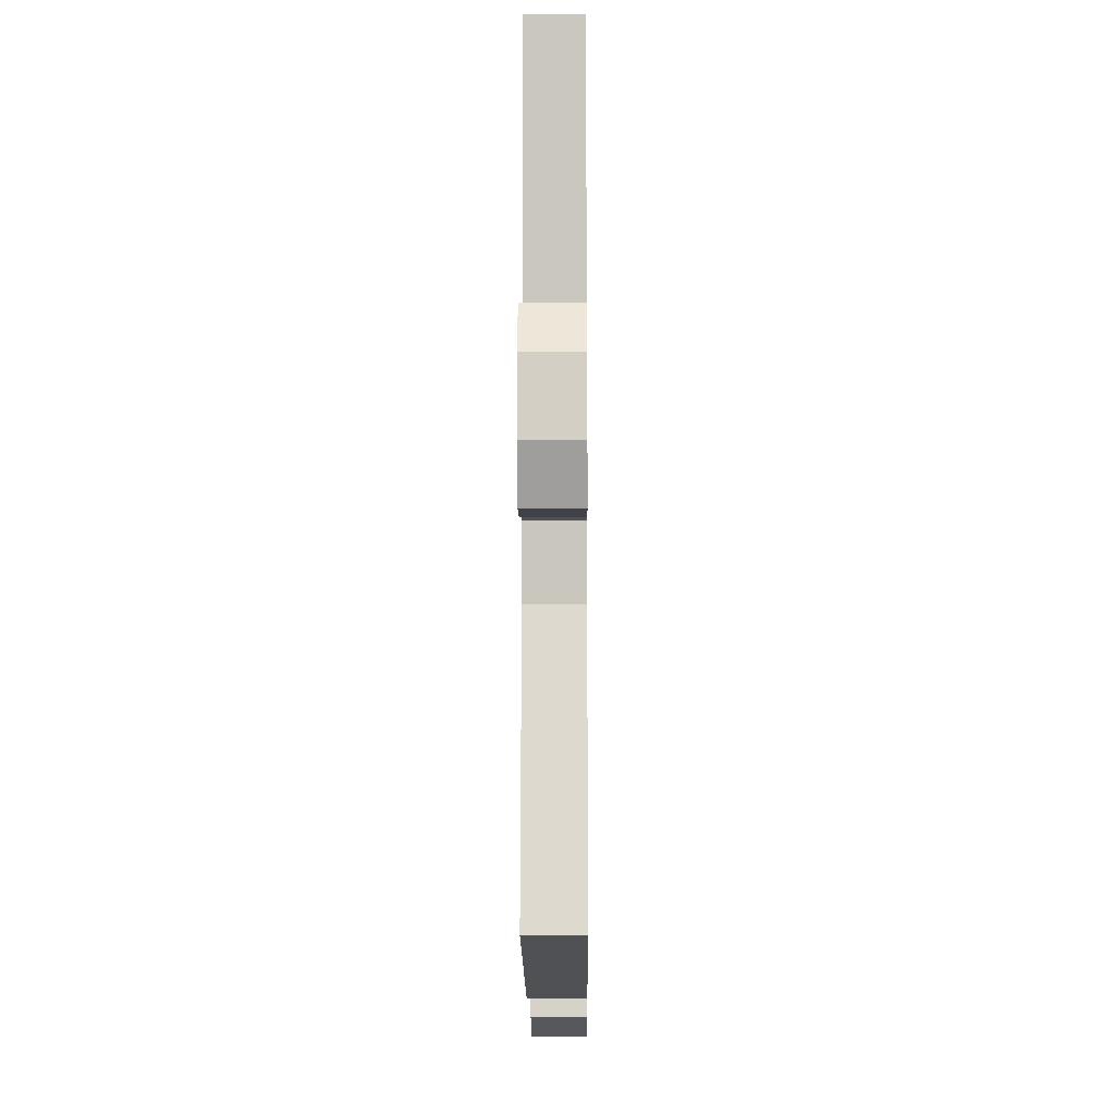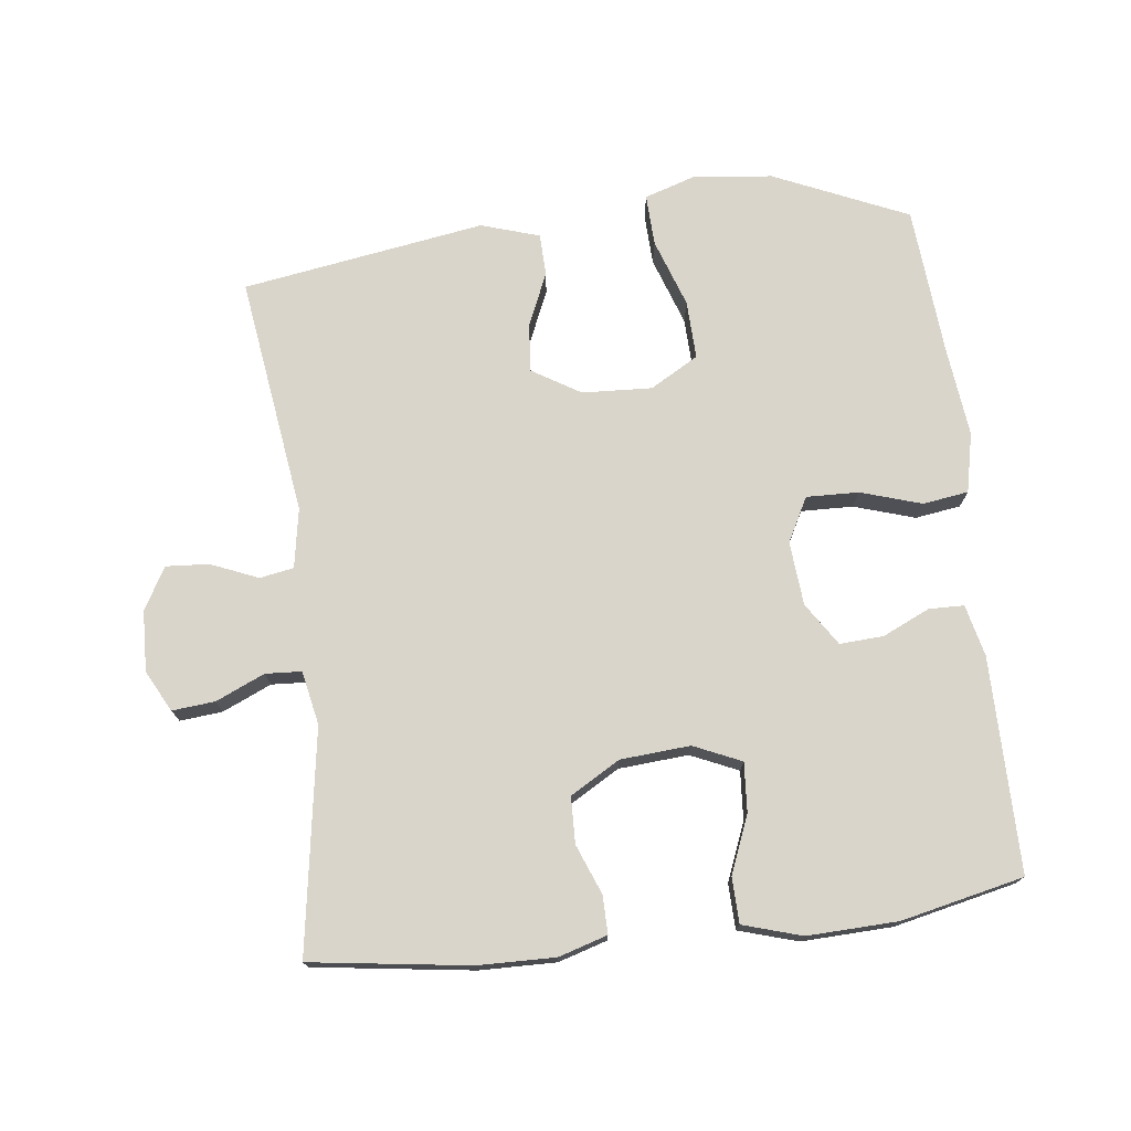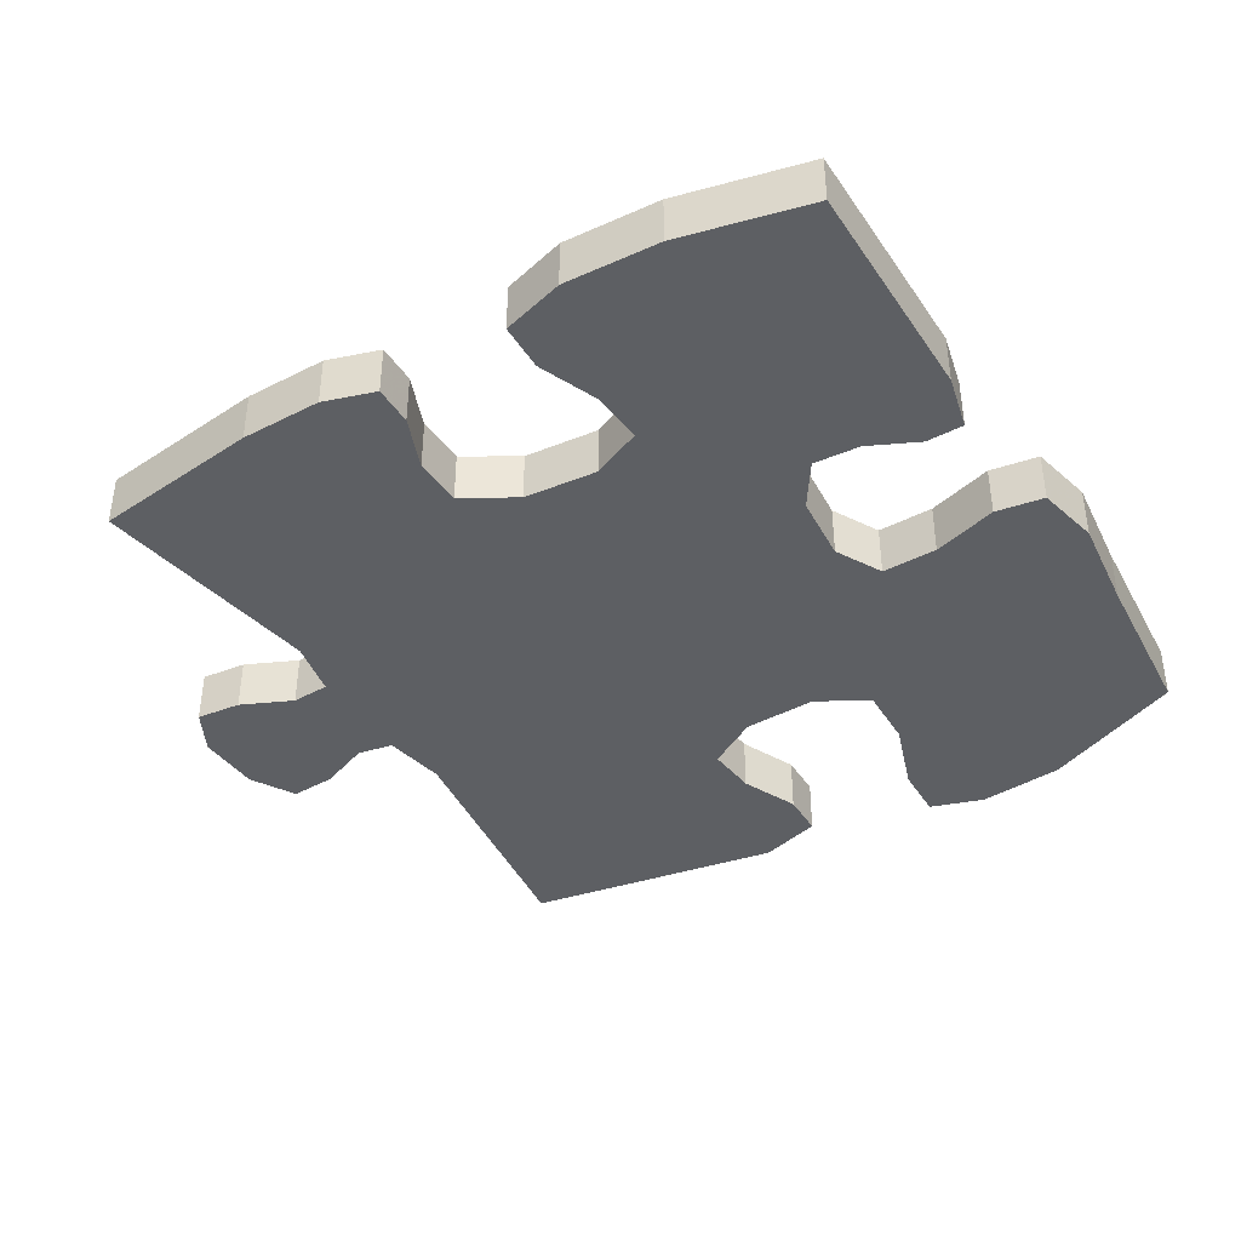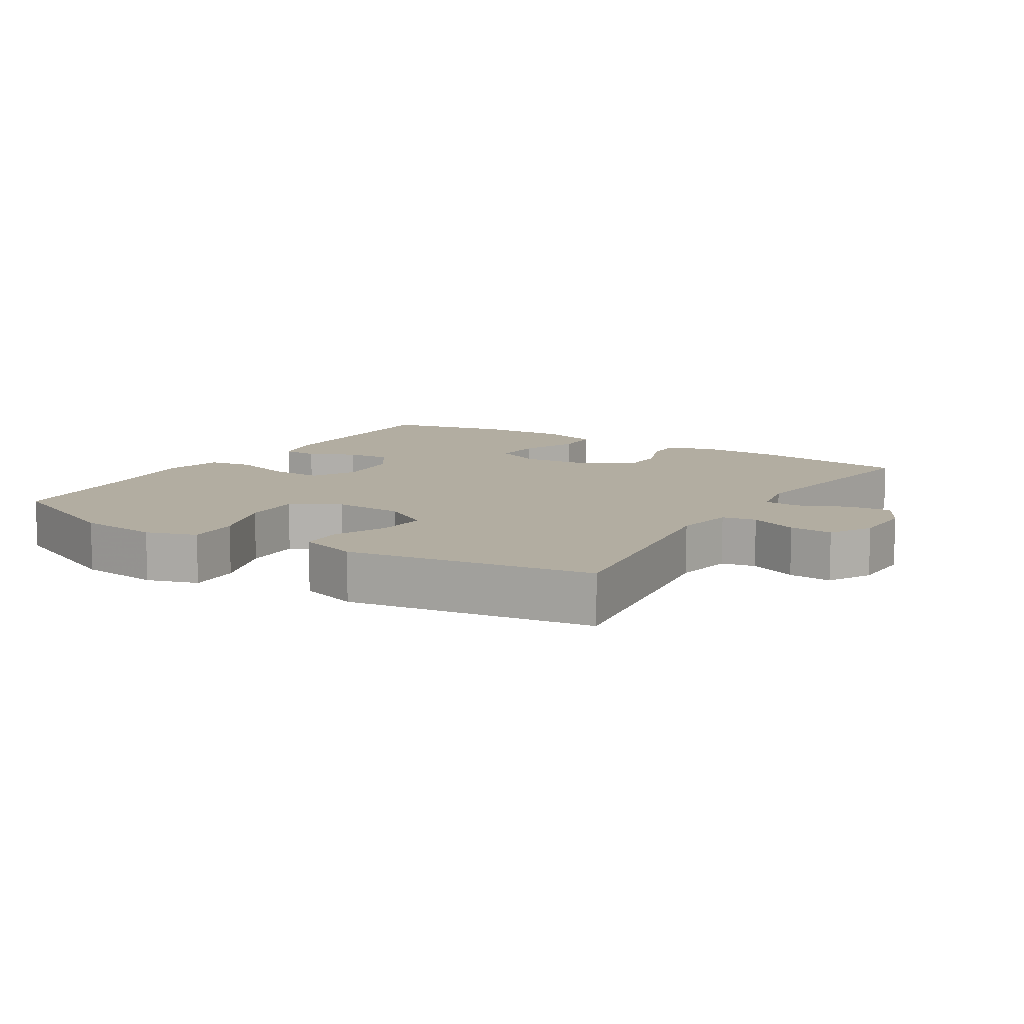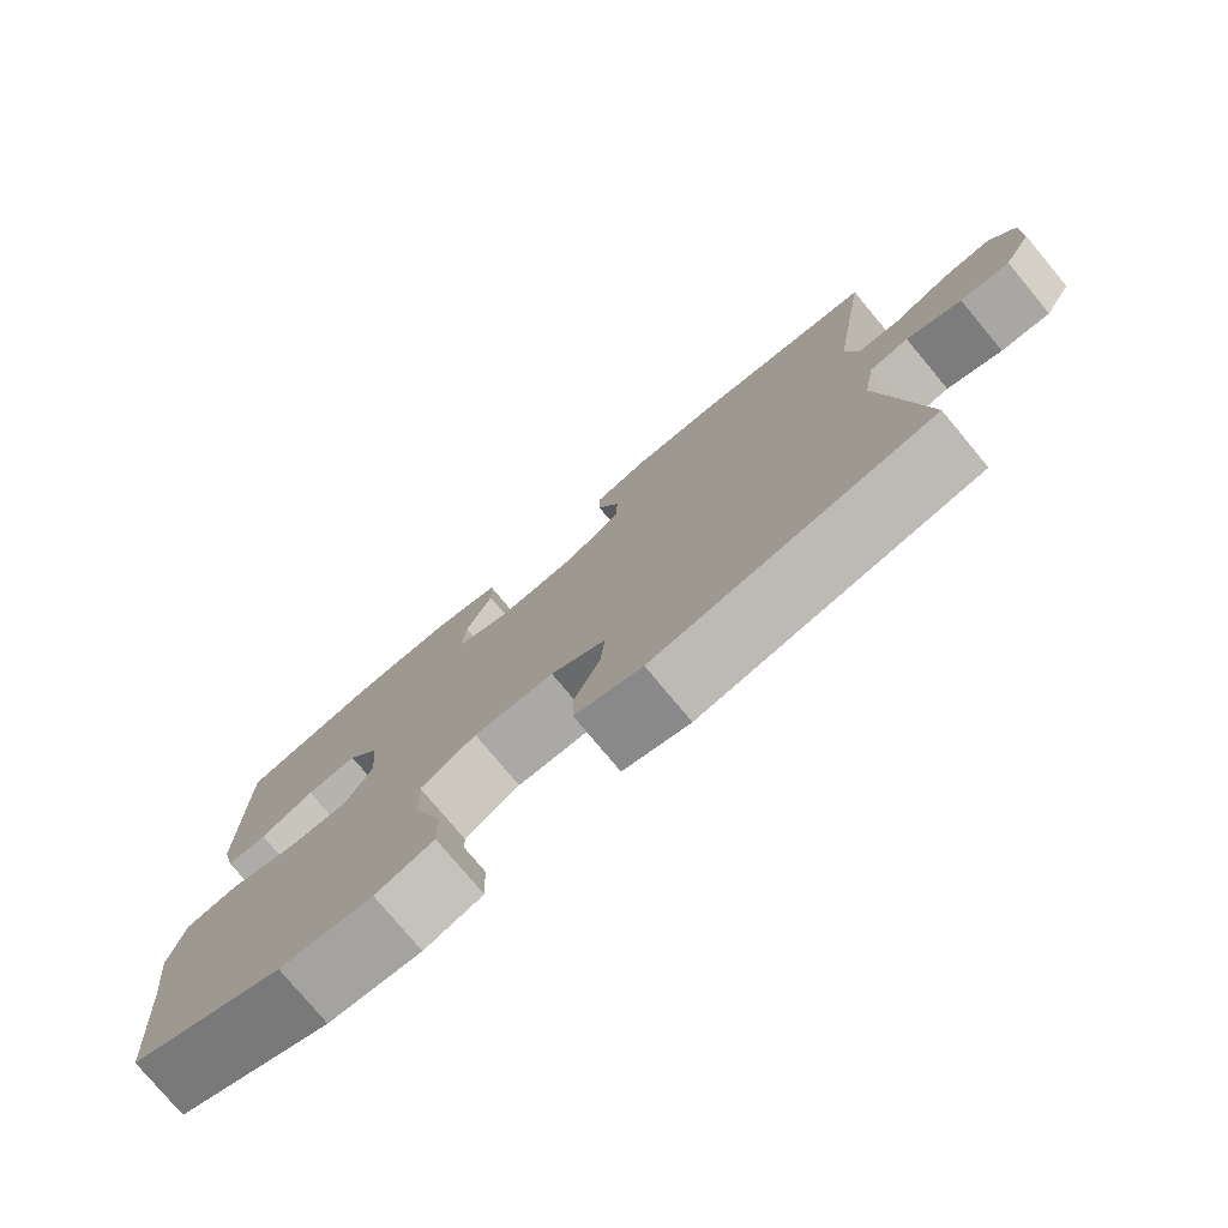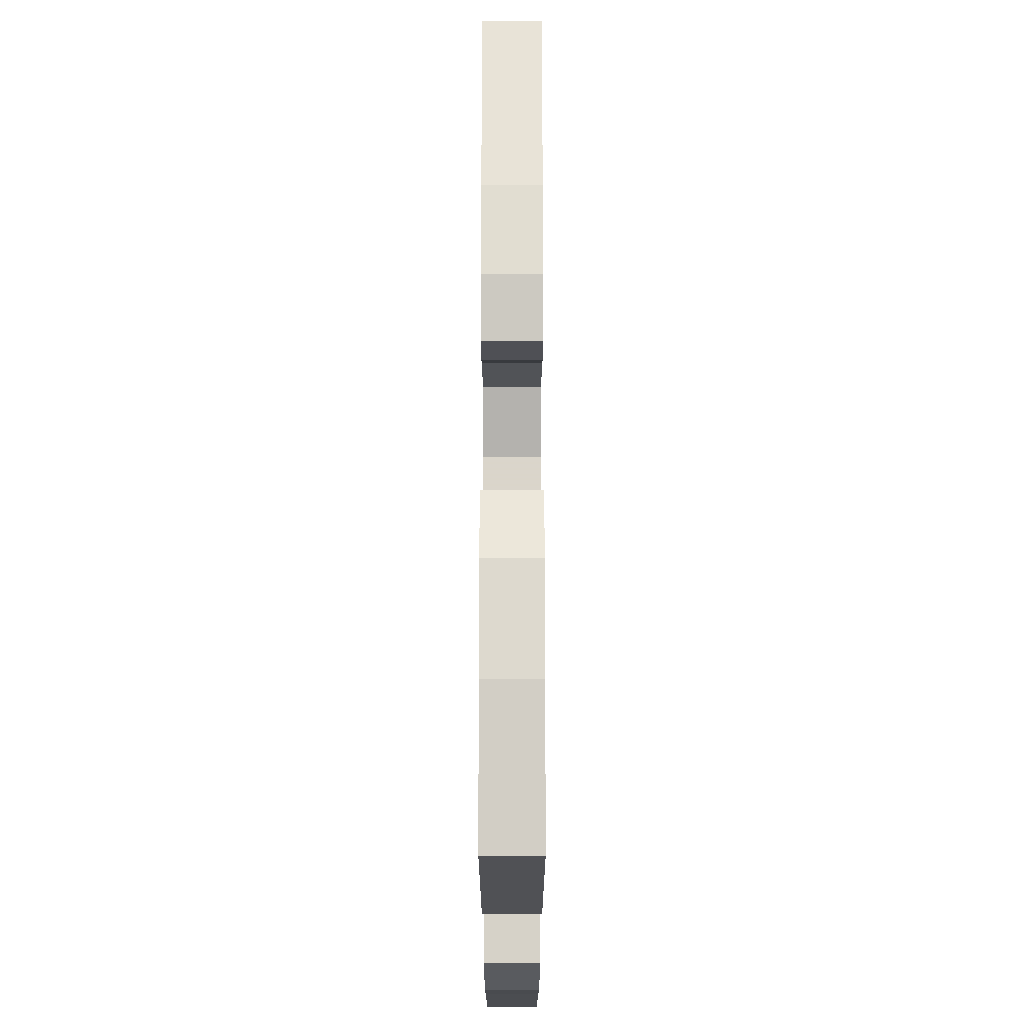
<metadata>
{"format":"obj","ext":"obj","renderer":"f3d","projection":"perspective","resolution":1024,"background":"white","views":[{"elev":-10.5,"azim":-89.5,"up":"+Z"},{"elev":74.3,"azim":-6.7,"up":"+Y"},{"elev":-39.9,"azim":31.0,"up":"+Y"},{"elev":10.5,"azim":-148.1,"up":"+Y"},{"elev":-77.5,"azim":-140.2,"up":"+Z"},{"elev":69.7,"azim":90.0,"up":"+Z"}]}
</metadata>
<code>
v -0.5 0.07 -0.5
v -0.45 0.07 -0.147
v -0.465 0.07 -0.059
v -0.515 0.07 -0.05
v -0.585 0.07 -0.079
v -0.648 0.07 -0.083
v -0.683 0.07 -0.021
v -0.686 0.07 0.069
v -0.654 0.07 0.129
v -0.591 0.07 0.123
v -0.519 0.07 0.091
v -0.466 0.07 0.094
v -0.45 0.07 0.173
v -0.5 0.07 0.5
v -0.266 0.07 0.532
v -0.153 0.07 0.534
v -0.081 0.07 0.512
v -0.082 0.07 0.456
v -0.111 0.07 0.383
v -0.109 0.07 0.315
v -0.036 0.07 0.272
v 0.067 0.07 0.264
v 0.137 0.07 0.295
v 0.132 0.07 0.367
v 0.098 0.07 0.452
v 0.1 0.07 0.519
v 0.187 0.07 0.545
v 0.32 0.07 0.54
v 0.5 0.07 0.5
v 0.499 0.07 0.184
v 0.481 0.07 0.108
v 0.429 0.07 0.107
v 0.36 0.07 0.139
v 0.295 0.07 0.143
v 0.254 0.07 0.08
v 0.246 0.07 -0.014
v 0.28 0.07 -0.079
v 0.357 0.07 -0.077
v 0.447 0.07 -0.049
v 0.514 0.07 -0.059
v 0.533 0.07 -0.147
v 0.518 0.07 -0.278
v 0.5 0.07 -0.5
v 0.302 0.07 -0.587
v 0.184 0.07 -0.599
v 0.11 0.07 -0.575
v 0.113 0.07 -0.499
v 0.148 0.07 -0.398
v 0.151 0.07 -0.312
v 0.08 0.07 -0.271
v -0.023 0.07 -0.276
v -0.094 0.07 -0.319
v -0.088 0.07 -0.39
v -0.054 0.07 -0.469
v -0.056 0.07 -0.531
v -0.142 0.07 -0.558
v -0.5 0 -0.5
v -0.45 0 -0.147
v -0.465 0 -0.059
v -0.515 0 -0.05
v -0.585 0 -0.079
v -0.648 0 -0.083
v -0.683 0 -0.021
v -0.686 0 0.069
v -0.654 0 0.129
v -0.591 0 0.123
v -0.519 0 0.091
v -0.466 0 0.094
v -0.45 0 0.173
v -0.5 0 0.5
v -0.266 0 0.532
v -0.153 0 0.534
v -0.081 0 0.512
v -0.082 0 0.456
v -0.111 0 0.383
v -0.109 0 0.315
v -0.036 0 0.272
v 0.067 0 0.264
v 0.137 0 0.295
v 0.132 0 0.367
v 0.098 0 0.452
v 0.1 0 0.519
v 0.187 0 0.545
v 0.32 0 0.54
v 0.5 0 0.5
v 0.499 0 0.184
v 0.481 0 0.108
v 0.429 0 0.107
v 0.36 0 0.139
v 0.295 0 0.143
v 0.254 0 0.08
v 0.246 0 -0.014
v 0.28 0 -0.079
v 0.357 0 -0.077
v 0.447 0 -0.049
v 0.514 0 -0.059
v 0.533 0 -0.147
v 0.518 0 -0.278
v 0.5 0 -0.5
v 0.302 0 -0.587
v 0.184 0 -0.599
v 0.11 0 -0.575
v 0.113 0 -0.499
v 0.148 0 -0.398
v 0.151 0 -0.312
v 0.08 0 -0.271
v -0.023 0 -0.276
v -0.094 0 -0.319
v -0.088 0 -0.39
v -0.054 0 -0.469
v -0.056 0 -0.531
v -0.142 0 -0.558
f 56 1 2
f 55 56 2
f 54 55 2
f 53 54 2
f 52 53 2 3
f 51 52 3
f 50 51 3
f 46 47 48
f 45 46 48
f 44 45 48
f 43 44 48
f 42 43 48
f 42 48 49
f 41 42 49
f 40 41 49
f 39 40 49
f 38 39 49
f 37 38 49 50
f 31 32 33
f 30 31 33
f 29 30 33
f 28 29 33
f 27 28 33
f 26 27 33
f 25 26 33
f 24 25 33
f 23 24 33 34
f 22 23 34 35
f 17 18 19
f 16 17 19
f 15 16 19
f 14 15 19
f 13 14 19
f 12 13 19 20
f 9 10 11
f 8 9 11
f 7 8 11
f 6 7 11
f 5 6 11
f 4 5 11
f 3 4 11 12
f 12 20 21
f 3 12 21
f 50 3 21
f 37 50 21
f 36 37 21
f 21 22 35 36
f 58 57 112
f 58 112 111
f 58 111 110
f 58 110 109
f 59 58 109 108
f 59 108 107
f 59 107 106
f 104 103 102
f 104 102 101
f 104 101 100
f 104 100 99
f 104 99 98
f 105 104 98
f 105 98 97
f 105 97 96
f 105 96 95
f 105 95 94
f 106 105 94 93
f 89 88 87
f 89 87 86
f 89 86 85
f 89 85 84
f 89 84 83
f 89 83 82
f 89 82 81
f 89 81 80
f 90 89 80 79
f 91 90 79 78
f 75 74 73
f 75 73 72
f 75 72 71
f 75 71 70
f 75 70 69
f 76 75 69 68
f 67 66 65
f 67 65 64
f 67 64 63
f 67 63 62
f 67 62 61
f 67 61 60
f 68 67 60 59
f 77 76 68
f 77 68 59
f 77 59 106
f 77 106 93
f 77 93 92
f 92 91 78 77
f 1 57 58 2
f 2 58 59 3
f 3 59 60 4
f 4 60 61 5
f 5 61 62 6
f 6 62 63 7
f 7 63 64 8
f 8 64 65 9
f 9 65 66 10
f 10 66 67 11
f 11 67 68 12
f 12 68 69 13
f 13 69 70 14
f 14 70 71 15
f 15 71 72 16
f 16 72 73 17
f 17 73 74 18
f 18 74 75 19
f 19 75 76 20
f 20 76 77 21
f 21 77 78 22
f 22 78 79 23
f 23 79 80 24
f 24 80 81 25
f 25 81 82 26
f 26 82 83 27
f 27 83 84 28
f 28 84 85 29
f 29 85 86 30
f 30 86 87 31
f 31 87 88 32
f 32 88 89 33
f 33 89 90 34
f 34 90 91 35
f 35 91 92 36
f 36 92 93 37
f 37 93 94 38
f 38 94 95 39
f 39 95 96 40
f 40 96 97 41
f 41 97 98 42
f 42 98 99 43
f 43 99 100 44
f 44 100 101 45
f 45 101 102 46
f 46 102 103 47
f 47 103 104 48
f 48 104 105 49
f 49 105 106 50
f 50 106 107 51
f 51 107 108 52
f 52 108 109 53
f 53 109 110 54
f 54 110 111 55
f 55 111 112 56
f 56 112 57 1

</code>
